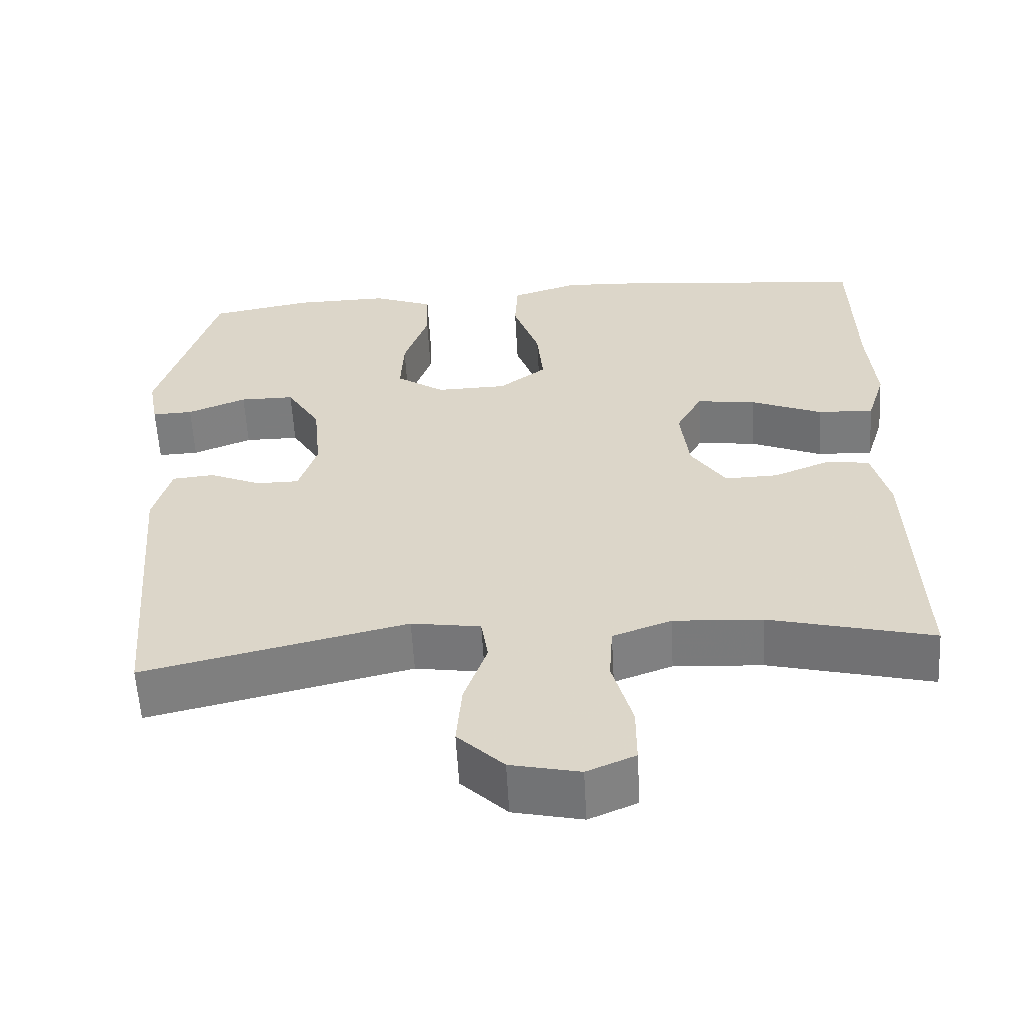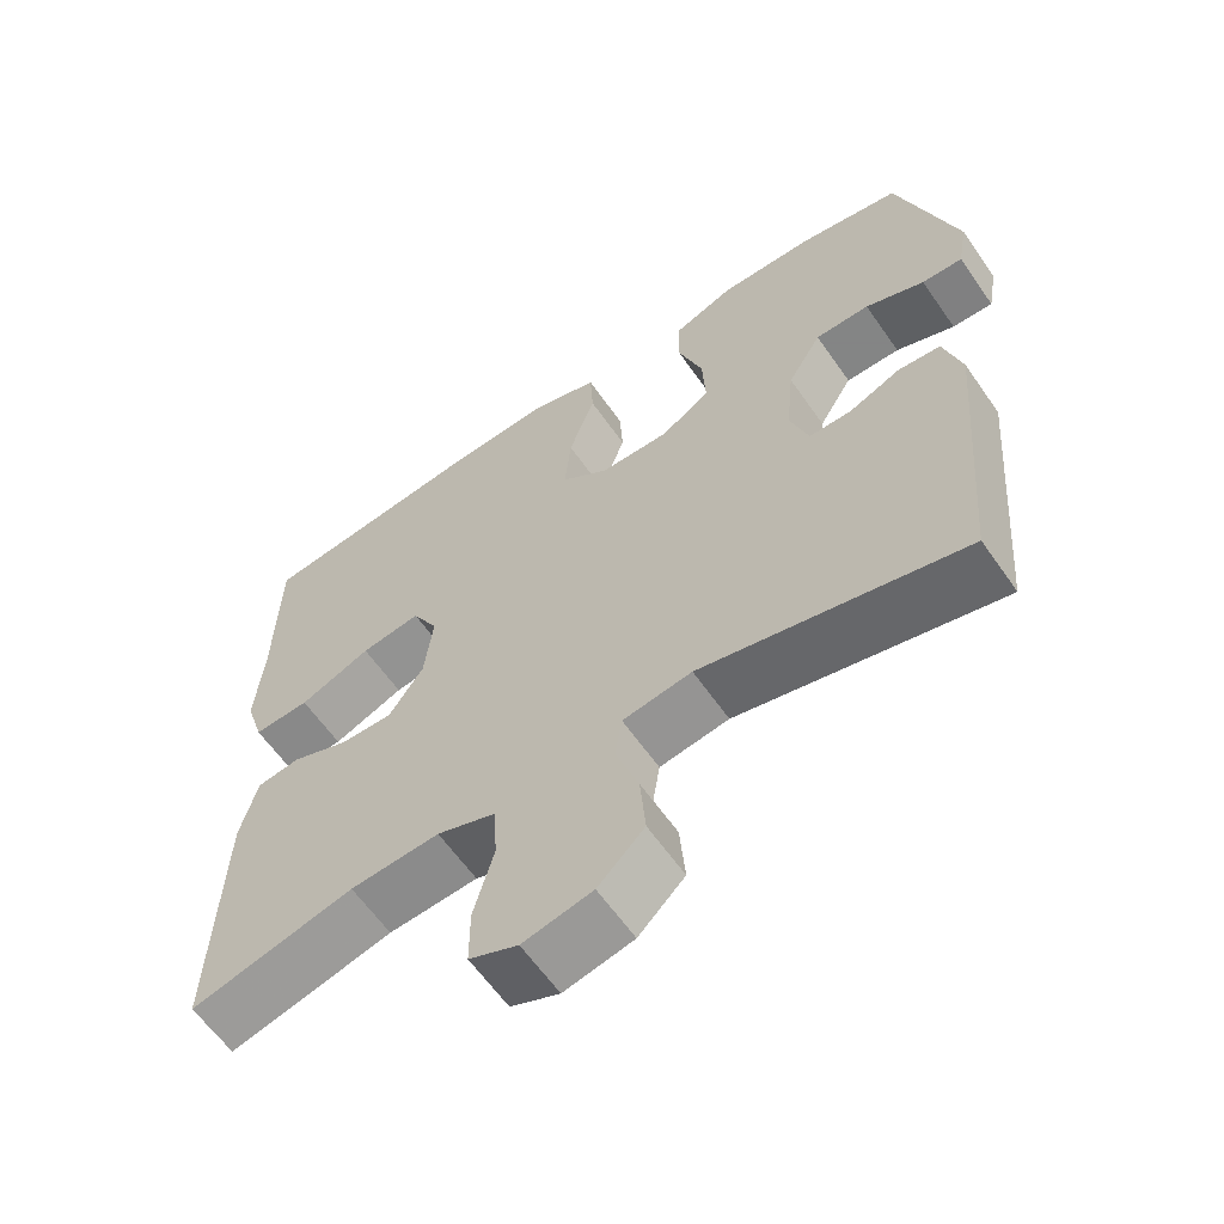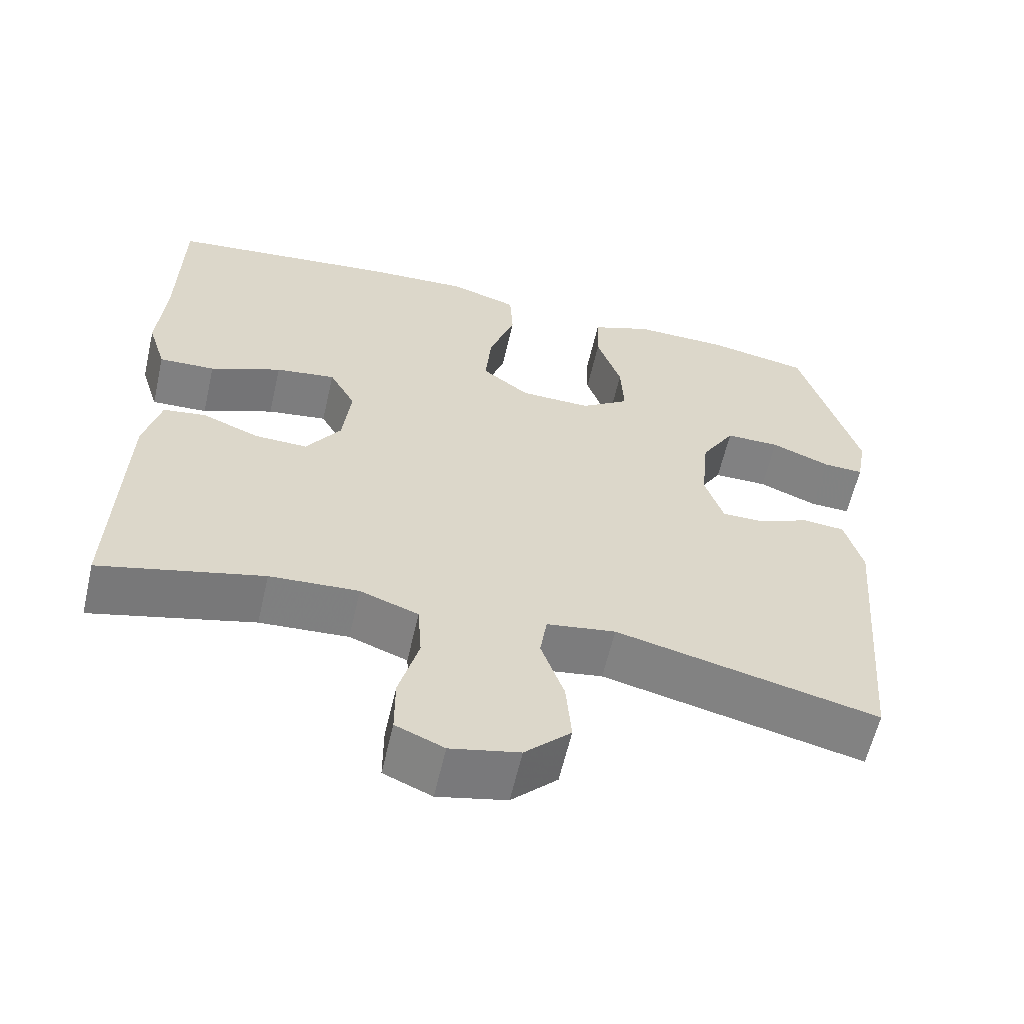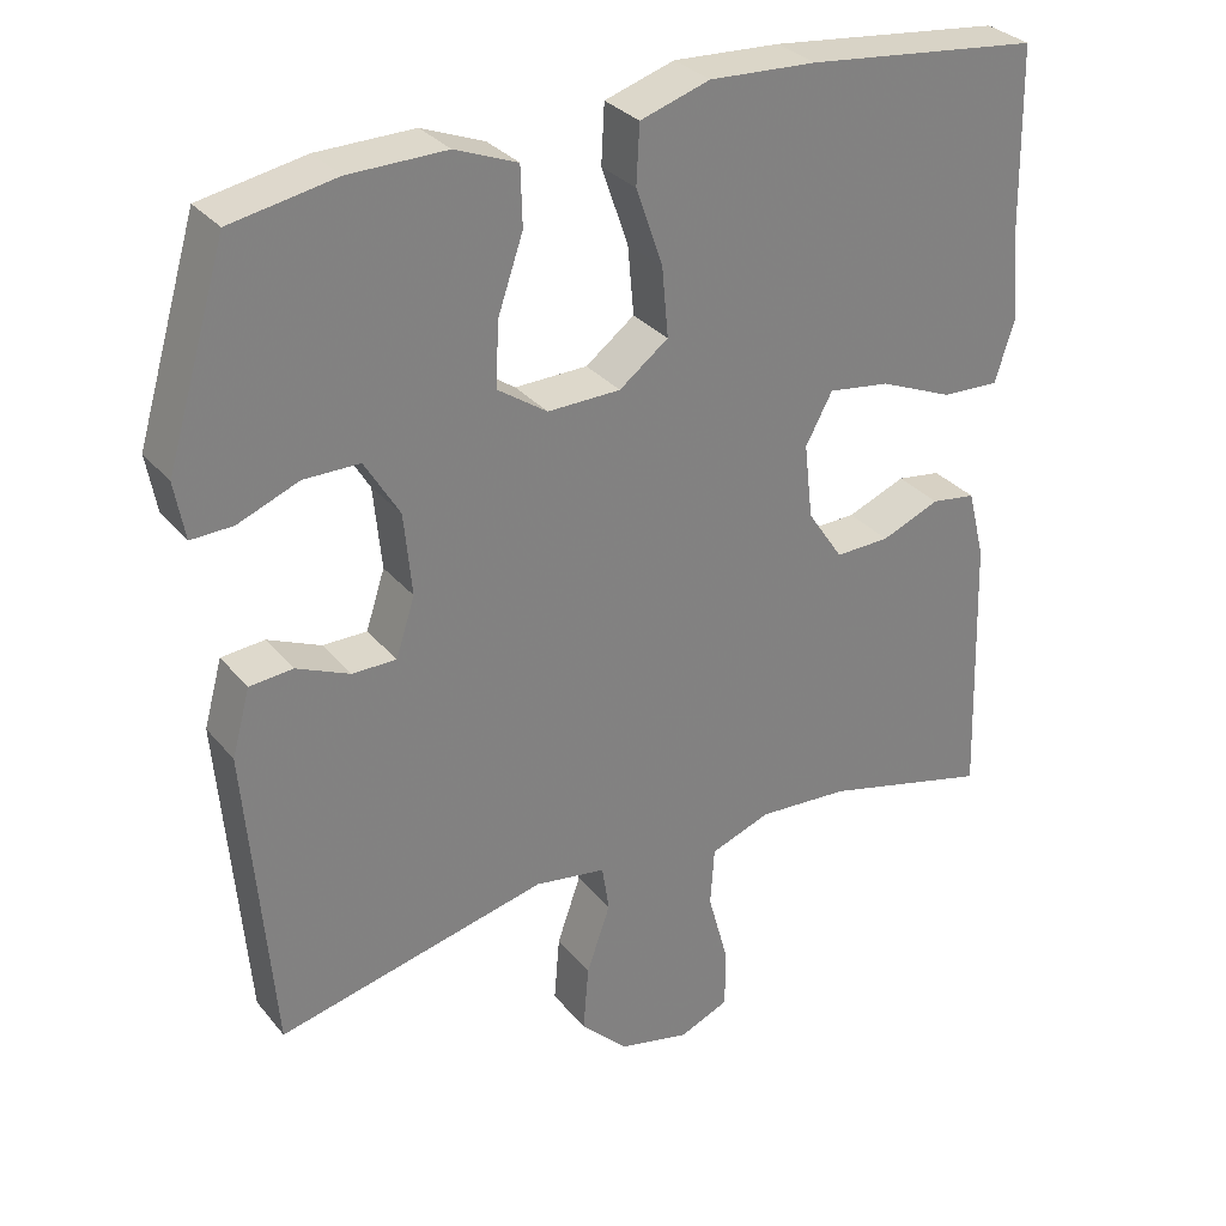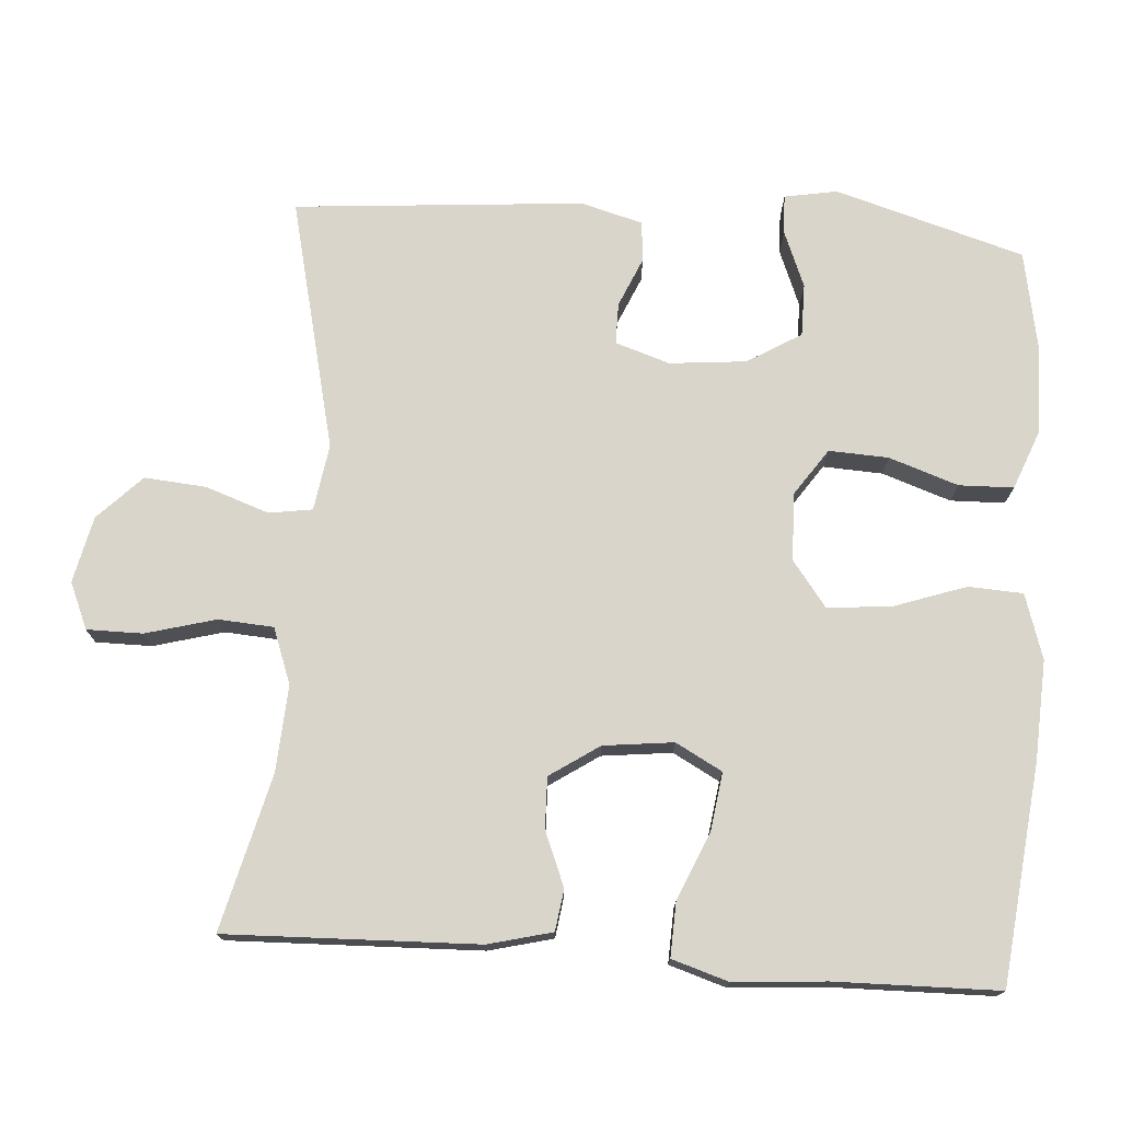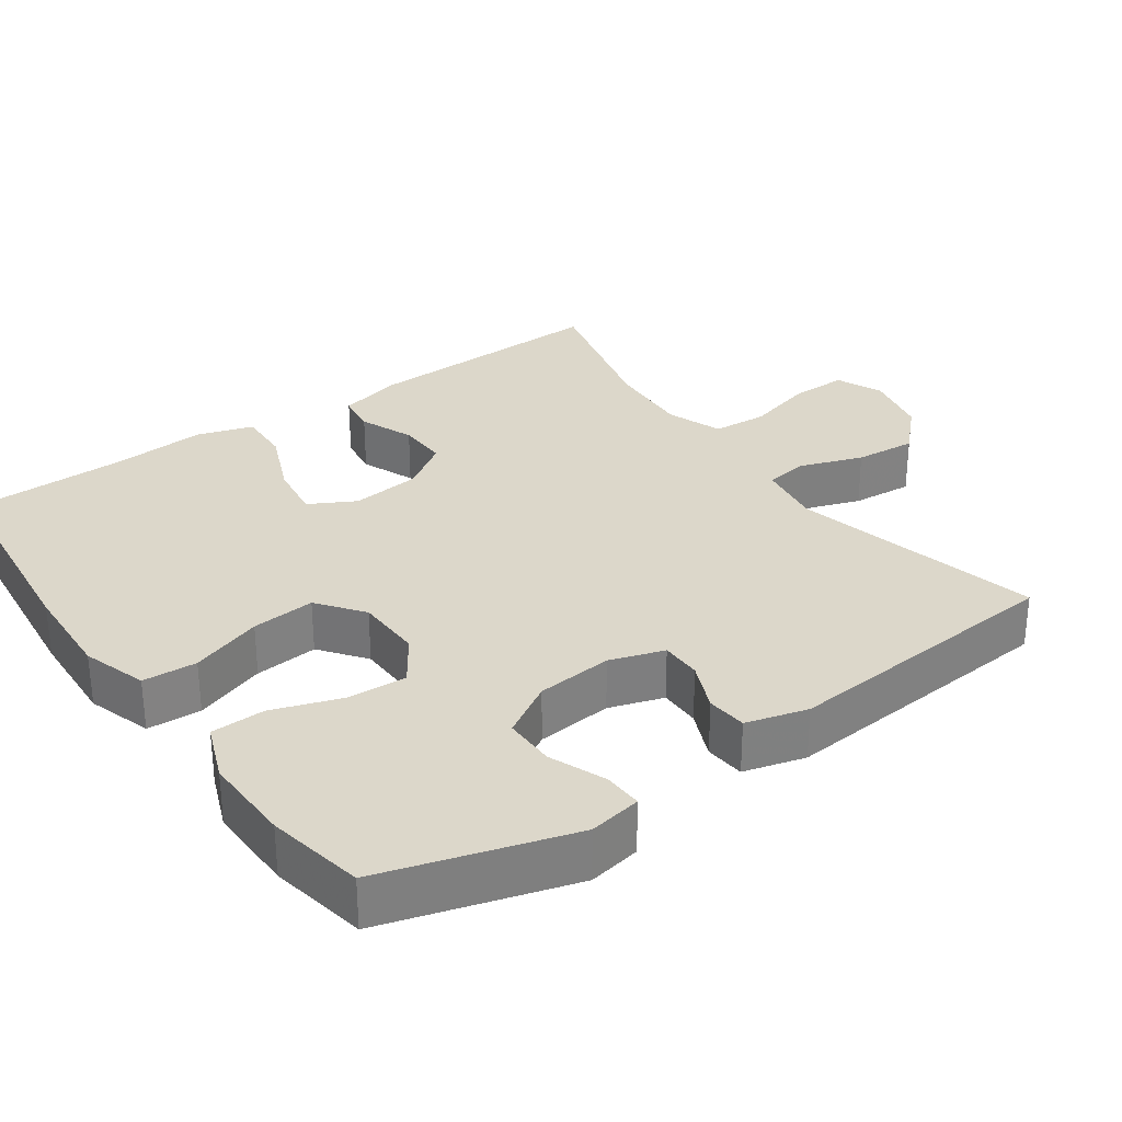
<metadata>
{"format":"obj","ext":"obj","renderer":"f3d","projection":"perspective","resolution":1024,"background":"white","views":[{"elev":-58.7,"azim":-176.8,"up":"+Z"},{"elev":-61.6,"azim":34.8,"up":"+Z"},{"elev":-60.4,"azim":-12.9,"up":"+Z"},{"elev":30.8,"azim":148.0,"up":"+Z"},{"elev":74.4,"azim":-85.9,"up":"+Y"},{"elev":30.4,"azim":54.7,"up":"+Y"}]}
</metadata>
<code>
v -0.5 0.07 0.5
v -0.203 0.07 0.533
v -0.068 0.07 0.54
v 0.02 0.07 0.512
v 0.024 0.07 0.438
v -0.01 0.07 0.34
v -0.018 0.07 0.253
v 0.044 0.07 0.206
v 0.136 0.07 0.204
v 0.199 0.07 0.247
v 0.195 0.07 0.328
v 0.163 0.07 0.422
v 0.165 0.07 0.496
v 0.244 0.07 0.527
v 0.367 0.07 0.525
v 0.5 0.07 0.5
v 0.576 0.07 0.243
v 0.563 0.07 0.171
v 0.51 0.07 0.173
v 0.433 0.07 0.204
v 0.362 0.07 0.204
v 0.318 0.07 0.131
v 0.308 0.07 0.027
v 0.332 0.07 -0.047
v 0.388 0.07 -0.047
v 0.455 0.07 -0.018
v 0.51 0.07 -0.023
v 0.533 0.07 -0.107
v 0.5 0.07 -0.5
v 0.158 0.07 -0.419
v 0.068 0.07 -0.433
v 0.059 0.07 -0.492
v 0.089 0.07 -0.578
v 0.096 0.07 -0.662
v 0.036 0.07 -0.721
v -0.054 0.07 -0.741
v -0.117 0.07 -0.714
v -0.117 0.07 -0.638
v -0.091 0.07 -0.543
v -0.096 0.07 -0.468
v -0.172 0.07 -0.44
v -0.288 0.07 -0.447
v -0.5 0.07 -0.5
v -0.489 0.07 -0.159
v -0.467 0.07 -0.072
v -0.411 0.07 -0.064
v -0.337 0.07 -0.094
v -0.268 0.07 -0.096
v -0.223 0.07 -0.029
v -0.212 0.07 0.066
v -0.246 0.07 0.129
v -0.324 0.07 0.118
v -0.417 0.07 0.079
v -0.49 0.07 0.076
v -0.514 0.07 0.153
v -0.504 0.07 0.278
v -0.5 0 0.5
v -0.203 0 0.533
v -0.068 0 0.54
v 0.02 0 0.512
v 0.024 0 0.438
v -0.01 0 0.34
v -0.018 0 0.253
v 0.044 0 0.206
v 0.136 0 0.204
v 0.199 0 0.247
v 0.195 0 0.328
v 0.163 0 0.422
v 0.165 0 0.496
v 0.244 0 0.527
v 0.367 0 0.525
v 0.5 0 0.5
v 0.576 0 0.243
v 0.563 0 0.171
v 0.51 0 0.173
v 0.433 0 0.204
v 0.362 0 0.204
v 0.318 0 0.131
v 0.308 0 0.027
v 0.332 0 -0.047
v 0.388 0 -0.047
v 0.455 0 -0.018
v 0.51 0 -0.023
v 0.533 0 -0.107
v 0.5 0 -0.5
v 0.158 0 -0.419
v 0.068 0 -0.433
v 0.059 0 -0.492
v 0.089 0 -0.578
v 0.096 0 -0.662
v 0.036 0 -0.721
v -0.054 0 -0.741
v -0.117 0 -0.714
v -0.117 0 -0.638
v -0.091 0 -0.543
v -0.096 0 -0.468
v -0.172 0 -0.44
v -0.288 0 -0.447
v -0.5 0 -0.5
v -0.489 0 -0.159
v -0.467 0 -0.072
v -0.411 0 -0.064
v -0.337 0 -0.094
v -0.268 0 -0.096
v -0.223 0 -0.029
v -0.212 0 0.066
v -0.246 0 0.129
v -0.324 0 0.118
v -0.417 0 0.079
v -0.49 0 0.076
v -0.514 0 0.153
v -0.504 0 0.278
f 54 55 56
f 53 54 56
f 52 53 56
f 4 5 6
f 3 4 6
f 2 3 6
f 1 2 6
f 56 1 6
f 52 56 6
f 51 52 6
f 50 51 6 7
f 49 50 7 8
f 48 49 8 9
f 45 46 47
f 44 45 47
f 43 44 47
f 42 43 47
f 41 42 47 48
f 48 9 10
f 41 48 10
f 40 41 10
f 37 38 39
f 36 37 39
f 35 36 39
f 34 35 39
f 33 34 39
f 32 33 39
f 31 32 39 40
f 28 29 30
f 27 28 30
f 26 27 30
f 25 26 30
f 24 25 30 31
f 31 40 10
f 24 31 10
f 23 24 10
f 18 19 20
f 17 18 20
f 16 17 20
f 15 16 20
f 14 15 20
f 13 14 20
f 12 13 20
f 11 12 20
f 11 20 21
f 22 23 10 11
f 11 21 22
f 112 111 110
f 112 110 109
f 112 109 108
f 62 61 60
f 62 60 59
f 62 59 58
f 62 58 57
f 62 57 112
f 62 112 108
f 62 108 107
f 63 62 107 106
f 64 63 106 105
f 65 64 105 104
f 103 102 101
f 103 101 100
f 103 100 99
f 103 99 98
f 104 103 98 97
f 66 65 104
f 66 104 97
f 66 97 96
f 95 94 93
f 95 93 92
f 95 92 91
f 95 91 90
f 95 90 89
f 95 89 88
f 96 95 88 87
f 86 85 84
f 86 84 83
f 86 83 82
f 86 82 81
f 87 86 81 80
f 66 96 87
f 66 87 80
f 66 80 79
f 76 75 74
f 76 74 73
f 76 73 72
f 76 72 71
f 76 71 70
f 76 70 69
f 76 69 68
f 76 68 67
f 77 76 67
f 67 66 79 78
f 78 77 67
f 1 57 58 2
f 2 58 59 3
f 3 59 60 4
f 4 60 61 5
f 5 61 62 6
f 6 62 63 7
f 7 63 64 8
f 8 64 65 9
f 9 65 66 10
f 10 66 67 11
f 11 67 68 12
f 12 68 69 13
f 13 69 70 14
f 14 70 71 15
f 15 71 72 16
f 16 72 73 17
f 17 73 74 18
f 18 74 75 19
f 19 75 76 20
f 20 76 77 21
f 21 77 78 22
f 22 78 79 23
f 23 79 80 24
f 24 80 81 25
f 25 81 82 26
f 26 82 83 27
f 27 83 84 28
f 28 84 85 29
f 29 85 86 30
f 30 86 87 31
f 31 87 88 32
f 32 88 89 33
f 33 89 90 34
f 34 90 91 35
f 35 91 92 36
f 36 92 93 37
f 37 93 94 38
f 38 94 95 39
f 39 95 96 40
f 40 96 97 41
f 41 97 98 42
f 42 98 99 43
f 43 99 100 44
f 44 100 101 45
f 45 101 102 46
f 46 102 103 47
f 47 103 104 48
f 48 104 105 49
f 49 105 106 50
f 50 106 107 51
f 51 107 108 52
f 52 108 109 53
f 53 109 110 54
f 54 110 111 55
f 55 111 112 56
f 56 112 57 1

</code>
